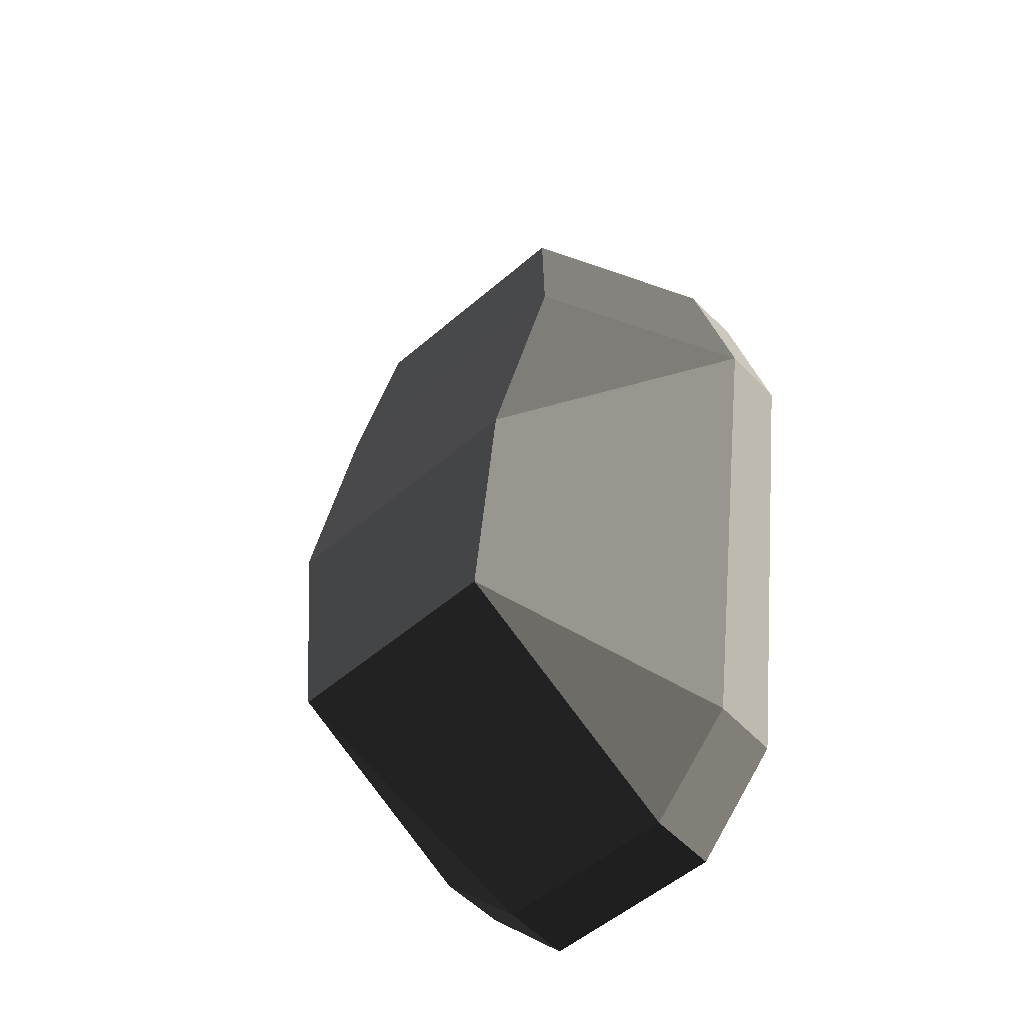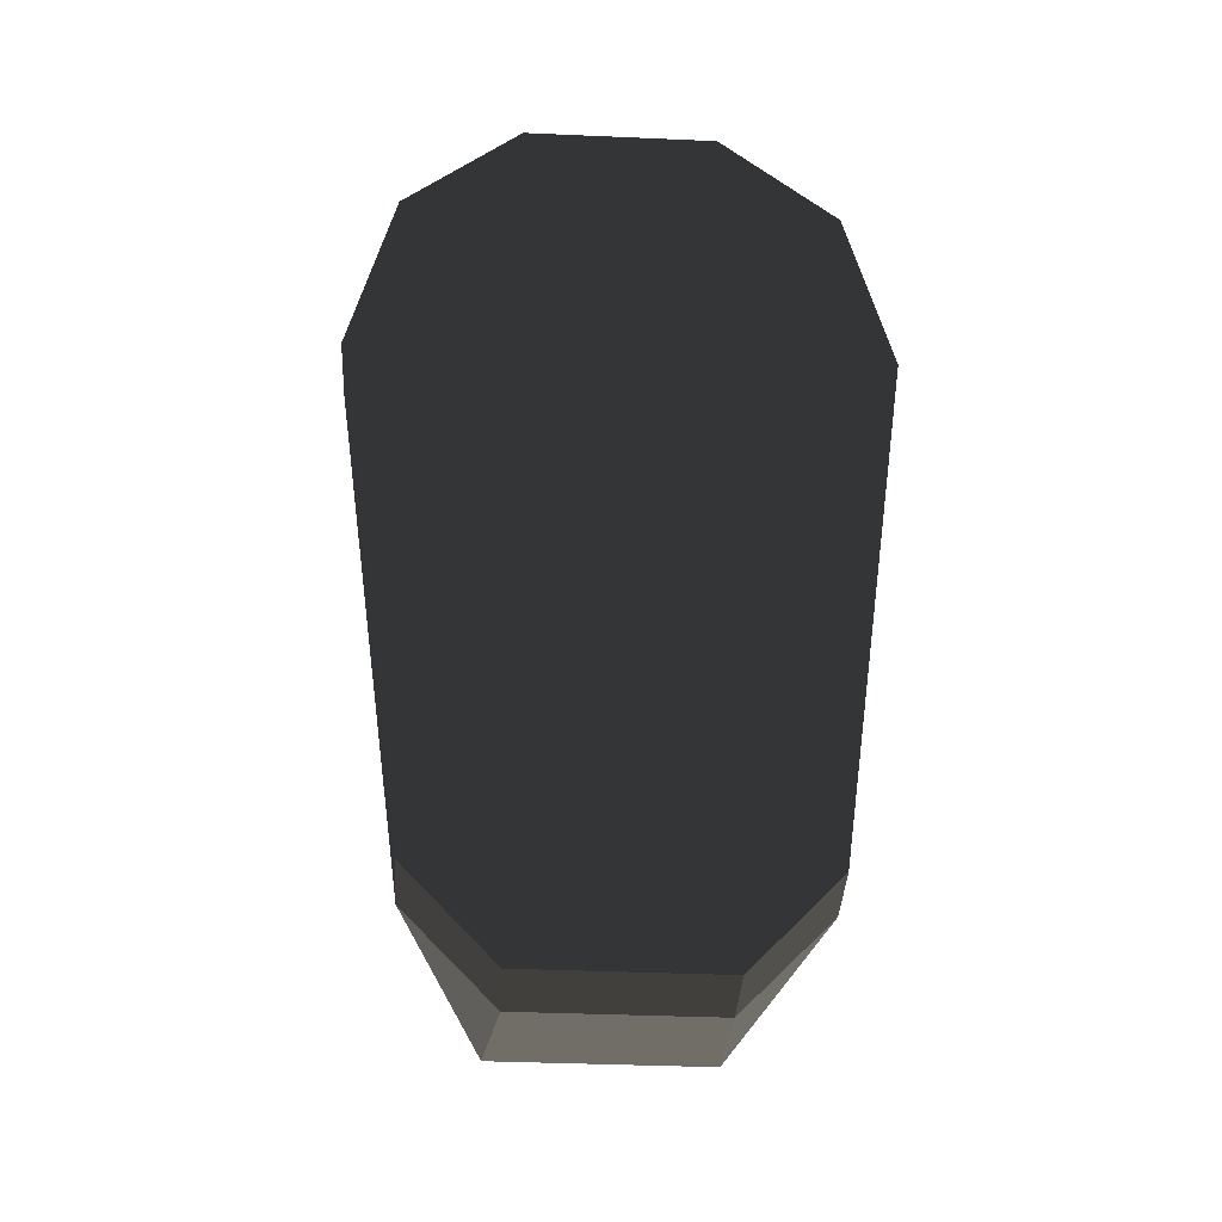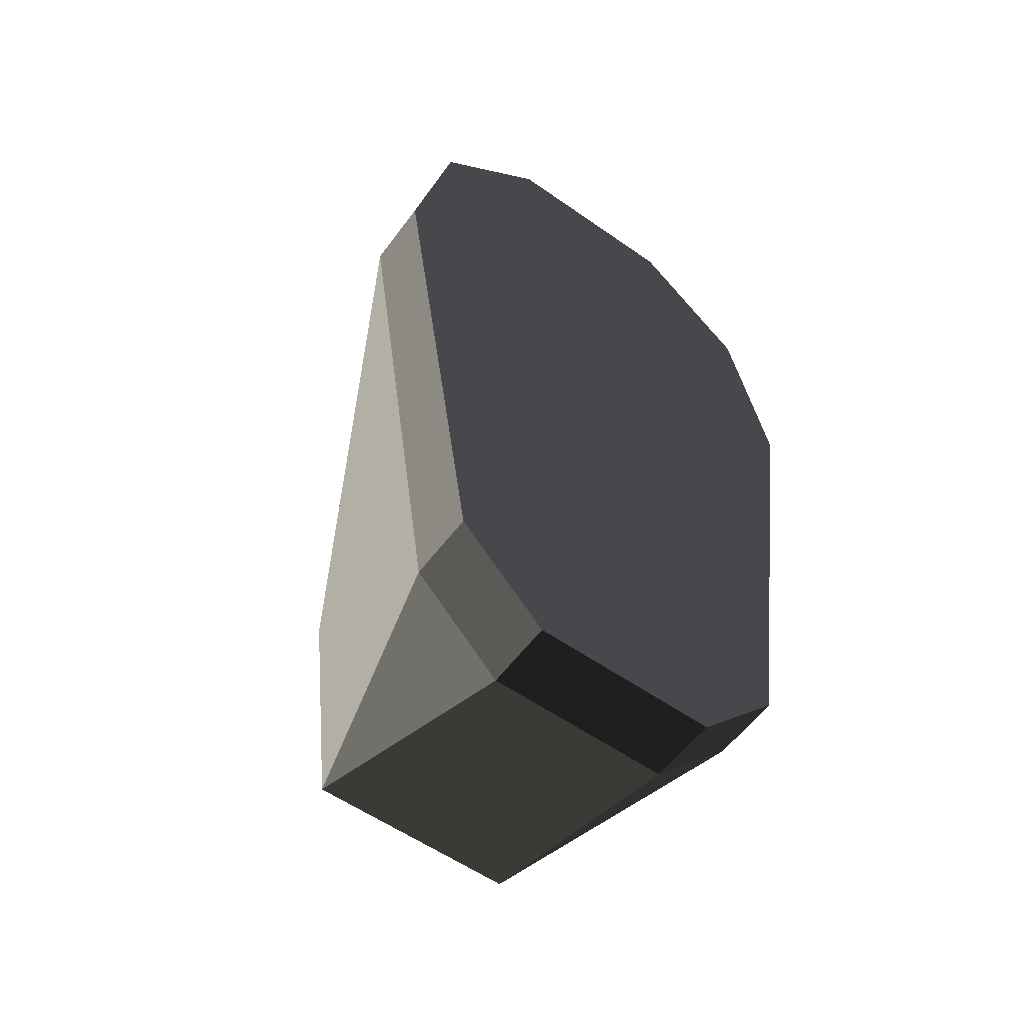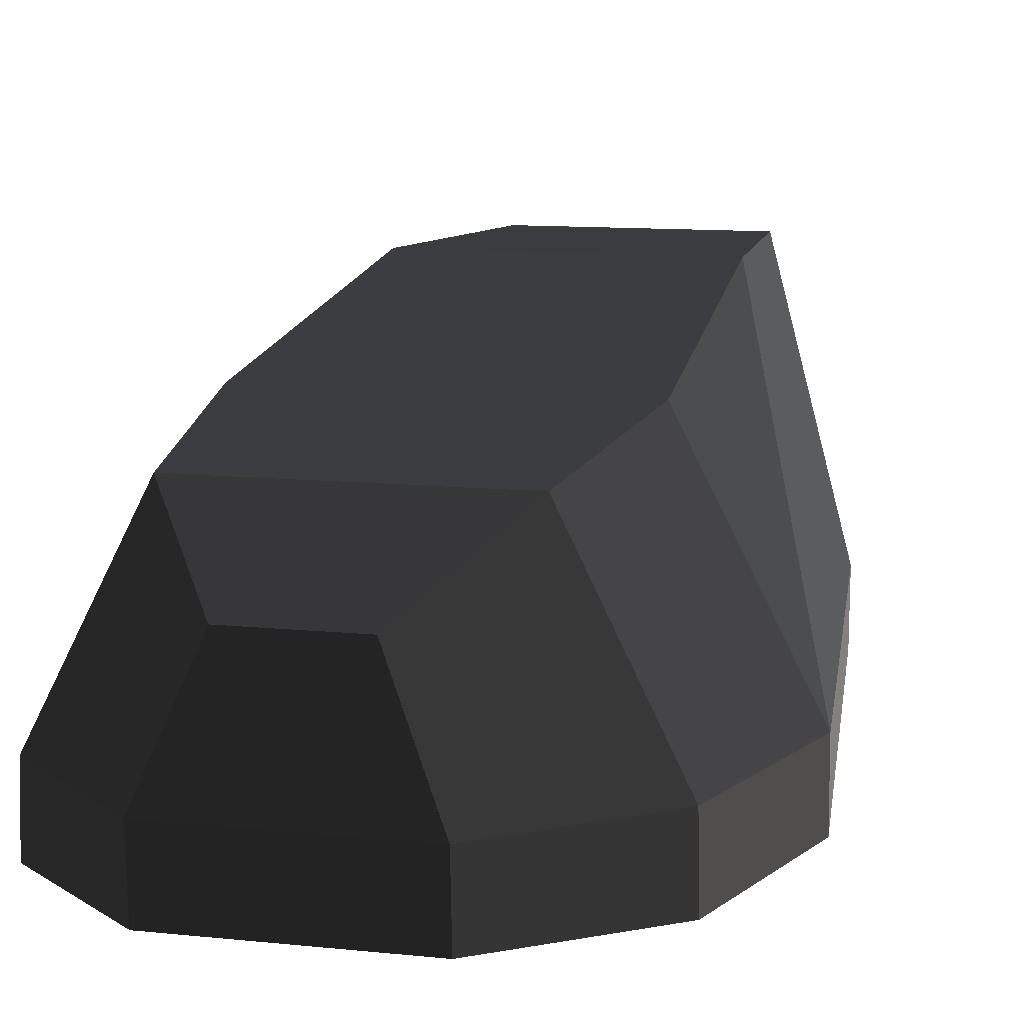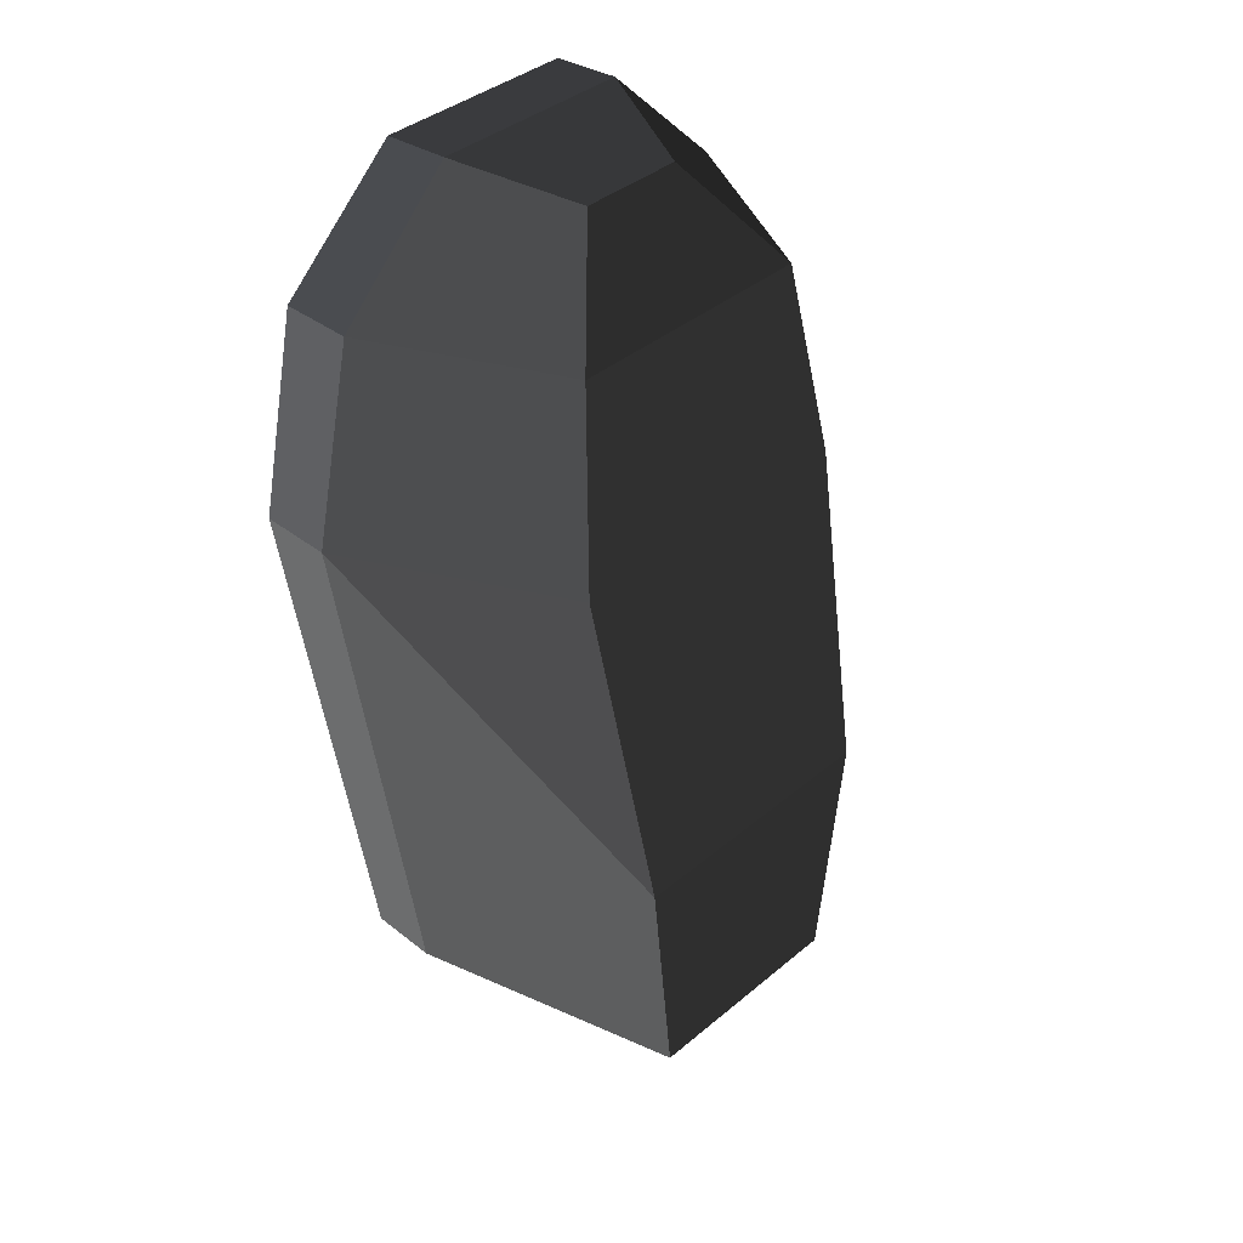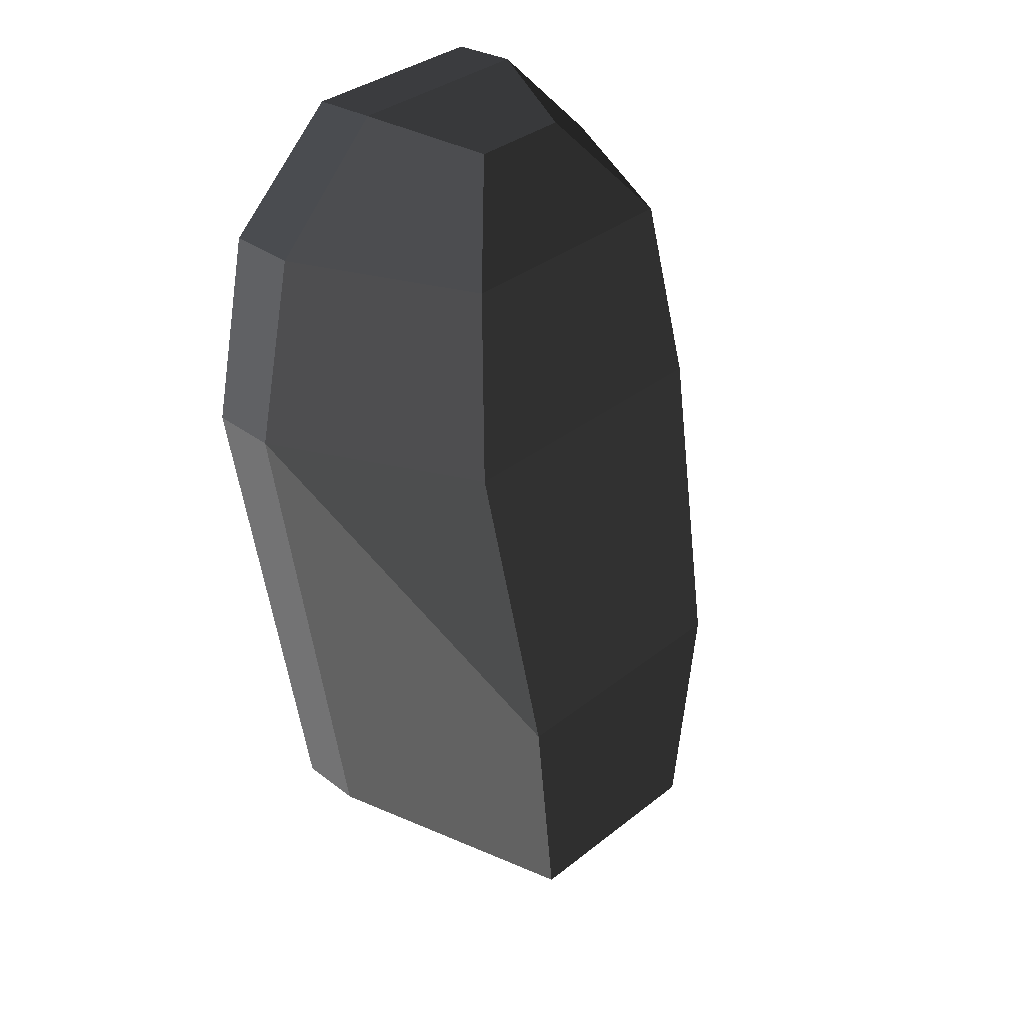
<metadata>
{"format":"obj","ext":"obj","renderer":"f3d","projection":"perspective","resolution":1024,"background":"white","views":[{"elev":-54.5,"azim":-137.8,"up":"+Z"},{"elev":-37.8,"azim":-3.2,"up":"+Z"},{"elev":-56.7,"azim":-36.2,"up":"+Z"},{"elev":10.1,"azim":15.7,"up":"+Y"},{"elev":39.2,"azim":133.9,"up":"+Z"},{"elev":35.8,"azim":134.2,"up":"+Z"}]}
</metadata>
<code>
v -0.1565 -0.1636 -0.1122
v -0.0933 0.0743 -0.1119
v -0.0801 -0.1639 -0.1947
v -0.0801 -0.1639 -0.1947
v -0.1561 -0.2246 -0.112
v -0.0804 -0.2246 -0.195
v 0.0818 -0.2246 -0.195
v 0.0816 -0.164 -0.1947
v -0.1561 -0.2246 -0.112
v 0.1577 -0.2247 -0.112
v 0.1583 -0.1637 -0.1122
v 0.0816 -0.164 -0.1947
v 0.096 0.0742 -0.1119
v 0.096 0.0742 -0.1119
v -0.0933 0.0743 -0.1119
v -0.0801 -0.1639 -0.1947
v 0.1195 0.0759 0.1004
v -0.1161 0.0759 0.1004
v 0.1583 -0.1637 -0.1122
v 0.2292 -0.1636 0.376
v 0.1341 0.0215 0.3762
v 0.1341 0.0215 0.3762
v -0.1303 0.0215 0.3762
v -0.1161 0.0759 0.1004
v -0.2268 -0.1635 0.376
v -0.2268 -0.1635 0.376
v -0.1565 -0.1636 -0.1122
v -0.0933 0.0743 -0.1119
v -0.227 -0.2246 0.3761
v -0.1561 -0.2246 -0.112
v 0.2292 -0.2247 0.3761
v 0.1577 -0.2247 -0.112
v 0.2292 -0.1636 0.376
v 0.1583 -0.1637 -0.1122
v 0.1916 -0.2246 0.547
v 0.1907 -0.1637 0.5469
v -0.227 -0.2246 0.3761
v -0.1894 -0.2246 0.547
v -0.2268 -0.1635 0.376
v -0.1883 -0.1637 0.5469
v -0.1303 0.0215 0.3762
v -0.107 -0.0038 0.5451
v 0.1341 0.0215 0.3762
v 0.1102 -0.0038 0.5451
v 0.2292 -0.1636 0.376
v 0.1907 -0.1637 0.5469
v 0.0878 -0.1641 0.6481
v 0.0453 -0.0647 0.6307
v -0.044 -0.0647 0.6307
v -0.107 -0.0038 0.5451
v -0.0851 -0.1641 0.6481
v -0.1883 -0.1637 0.5469
v 0.0453 -0.0647 0.6307
v 0.0878 -0.1641 0.6481
v 0.0873 -0.2246 0.6427
v -0.0852 -0.2246 0.6427
v 0.1907 -0.1637 0.5469
v 0.1916 -0.2246 0.547
v -0.1894 -0.2246 0.547
v -0.0852 -0.2246 0.6427
v -0.1883 -0.1637 0.5469
v -0.0851 -0.1641 0.6481
g Group_001
f 1 2 3
f 1 3 6 5
f 6 3 8 7
f 6 7 10 9
f 10 7 12 11
f 11 12 13
f 13 12 16 15
f 13 15 18 17
f 13 17 20 19
f 20 17 21
f 21 17 24 23
f 23 24 25
f 25 24 28 27
f 25 27 30 29
f 29 30 32 31
f 31 32 34 33
f 31 33 36 35
f 31 35 38 37
f 37 38 40 39
f 39 40 42 41
f 41 42 44 43
f 43 44 46 45
f 46 44 48 47
f 48 44 50 49
f 49 50 52 51
f 49 51 54 53
f 54 51 56 55
f 54 55 58 57
f 58 55 60 59
f 59 60 62 61

</code>
